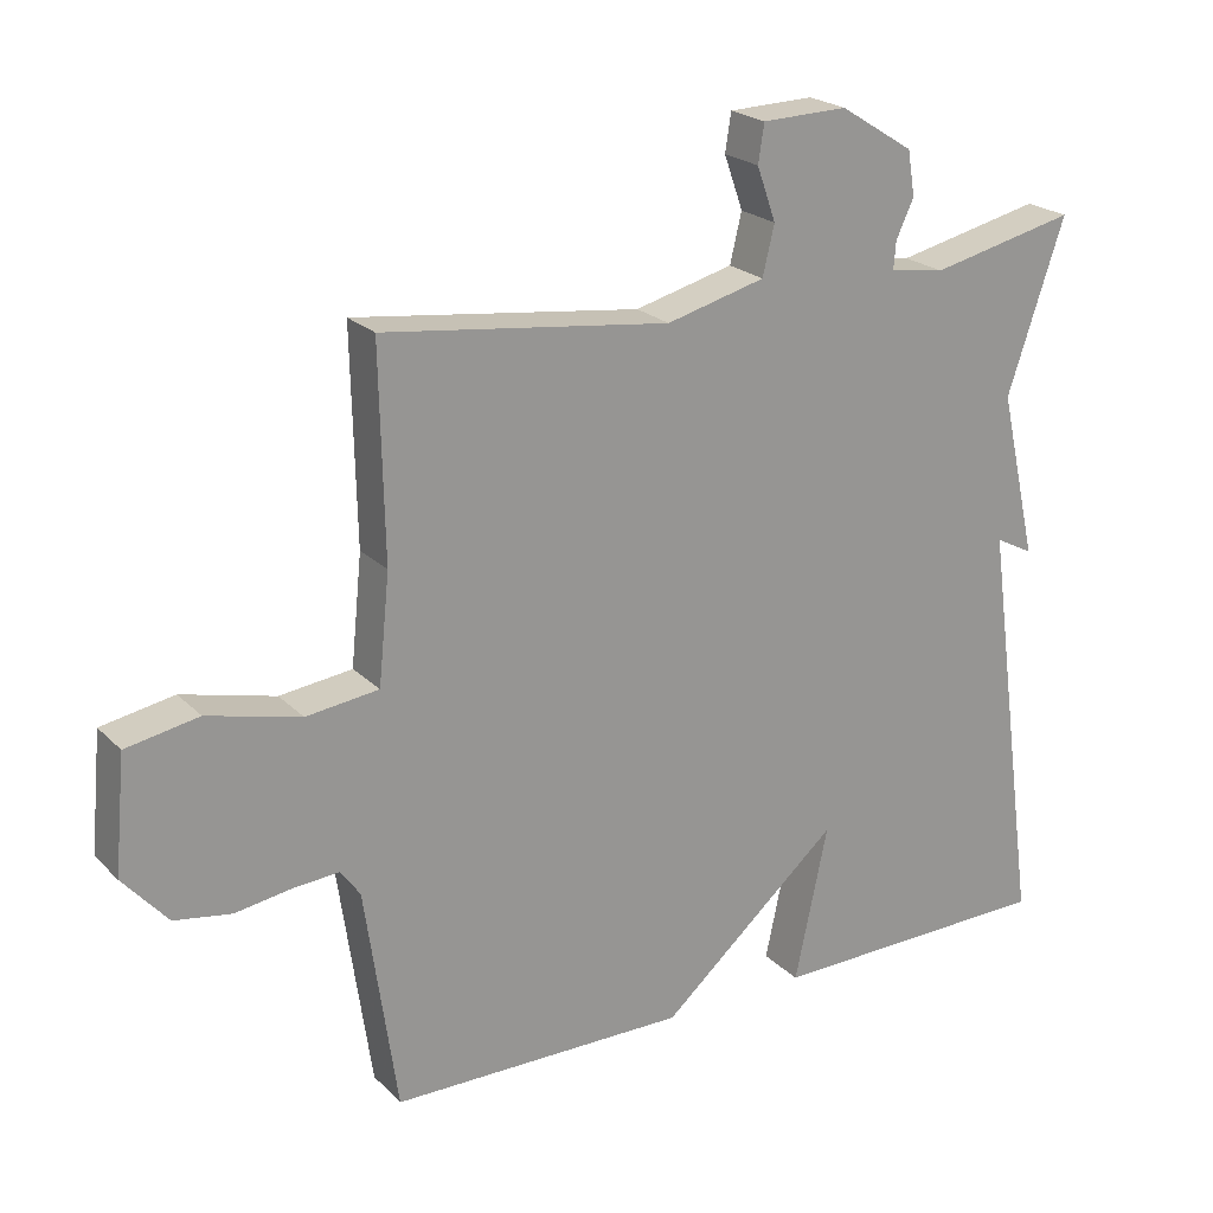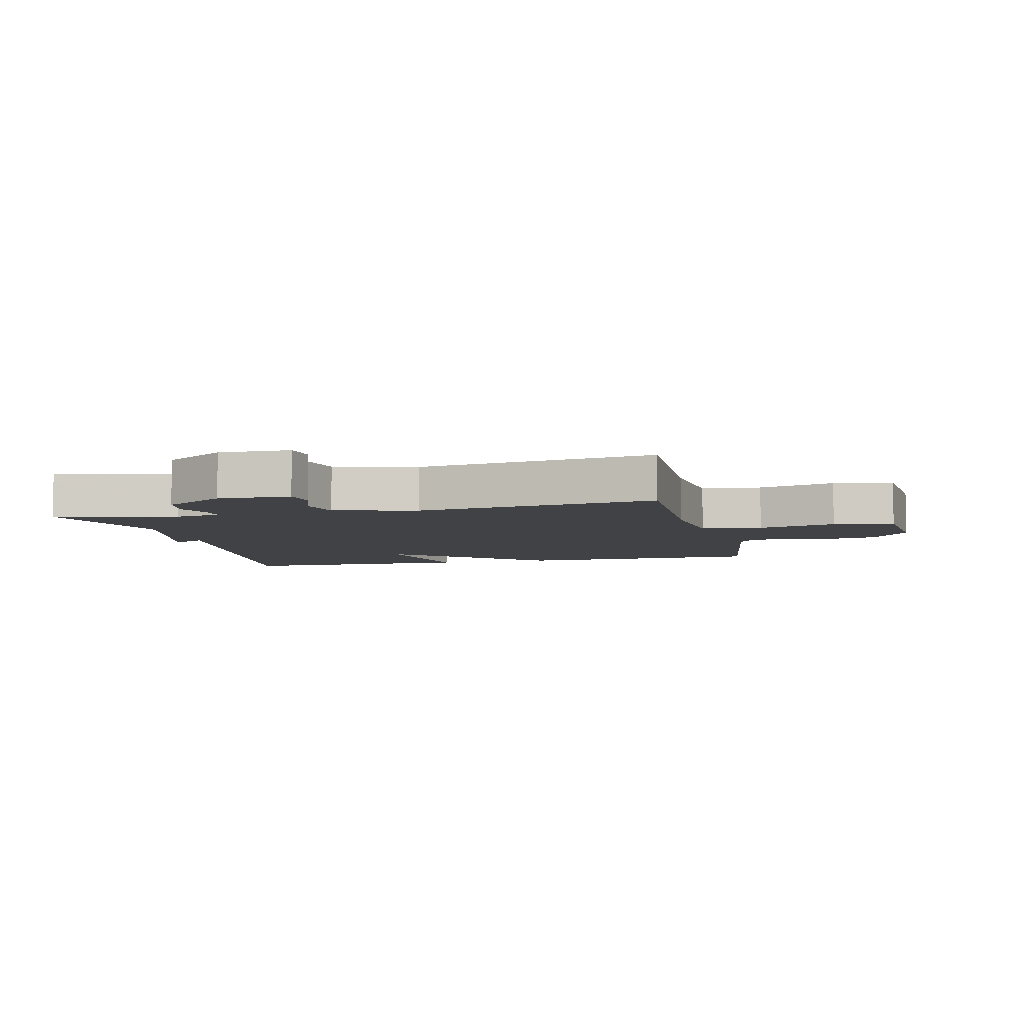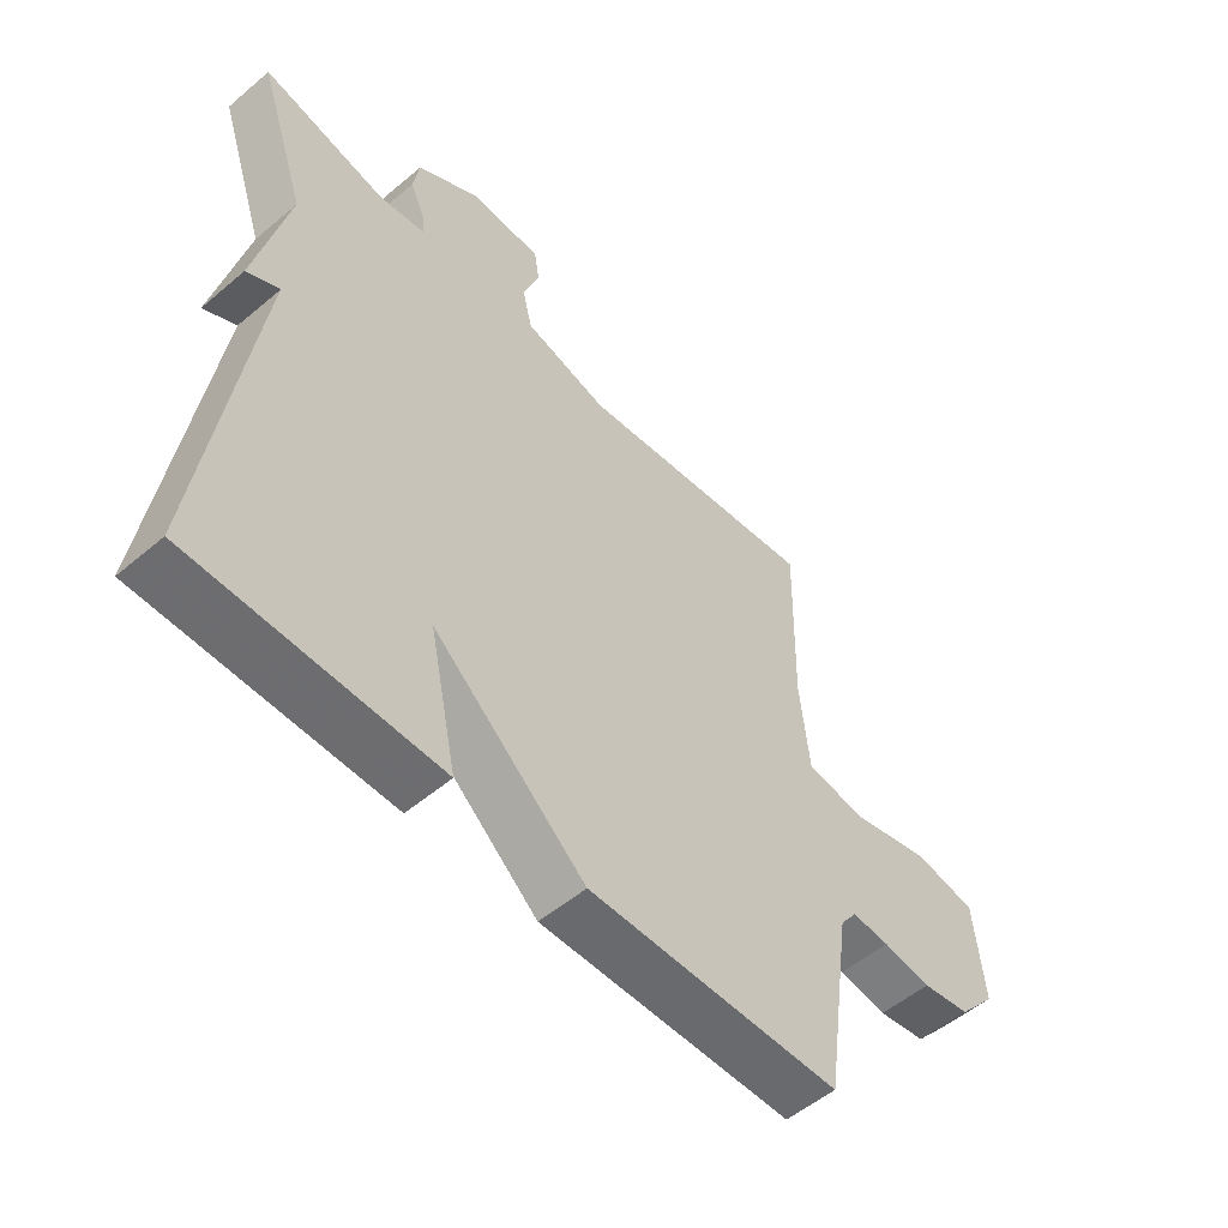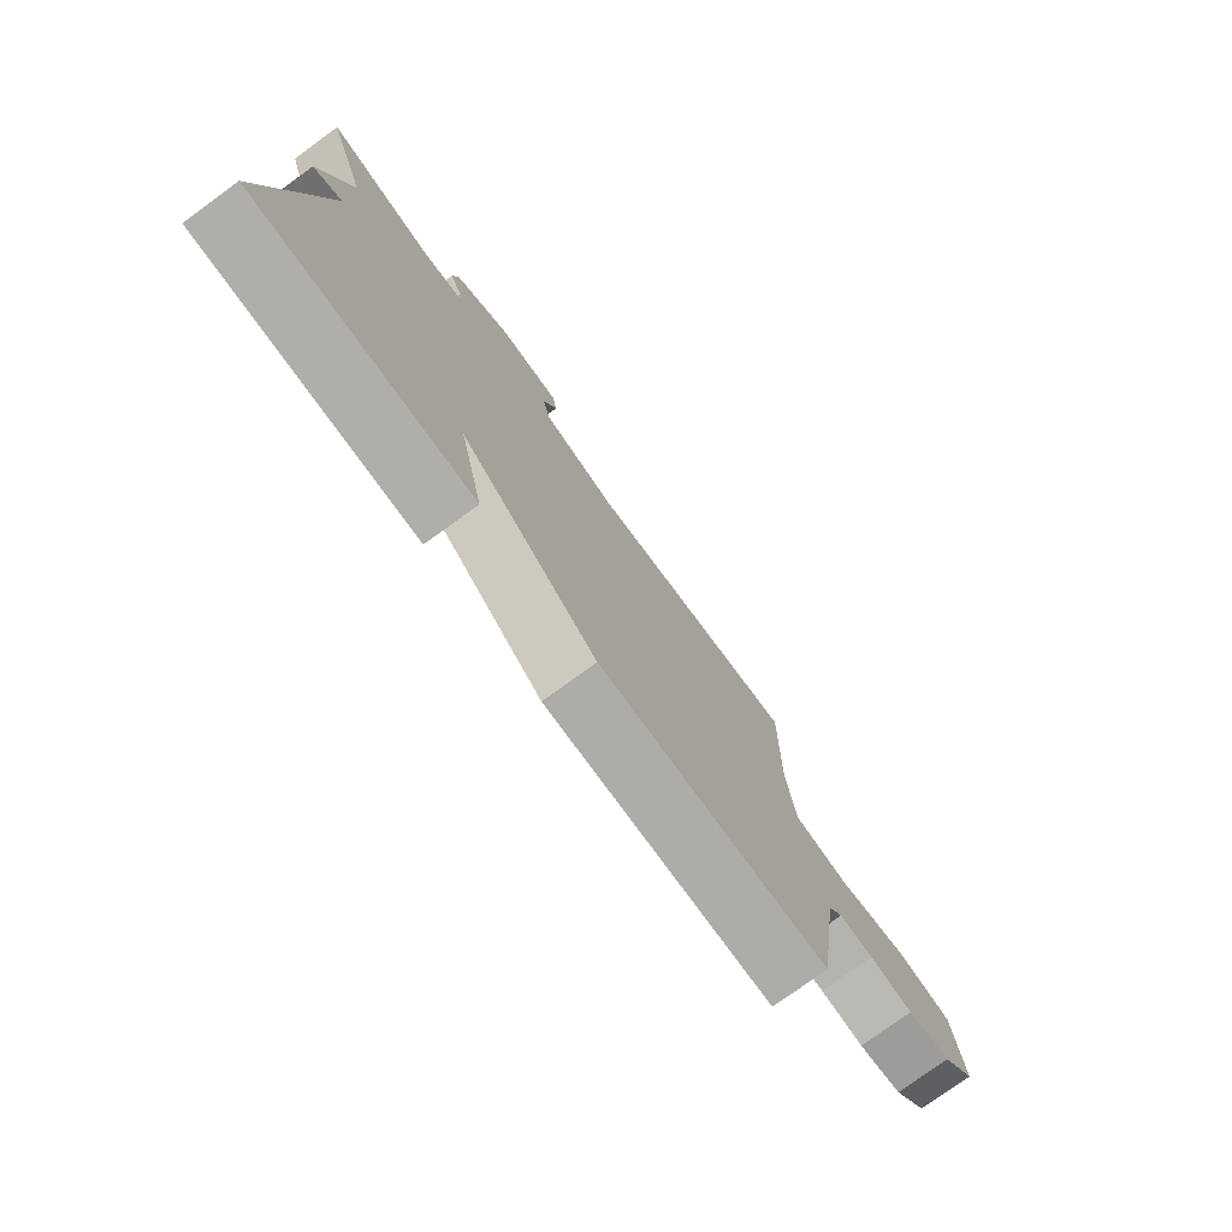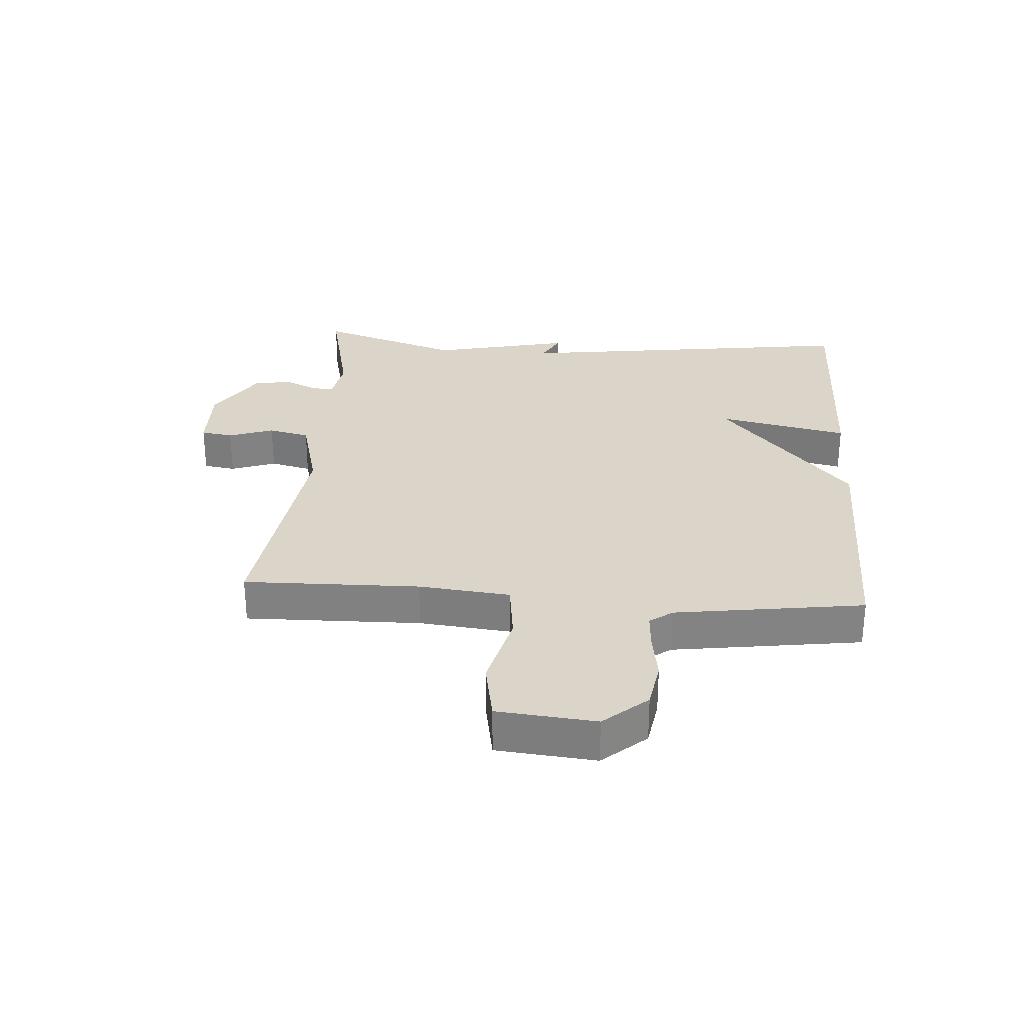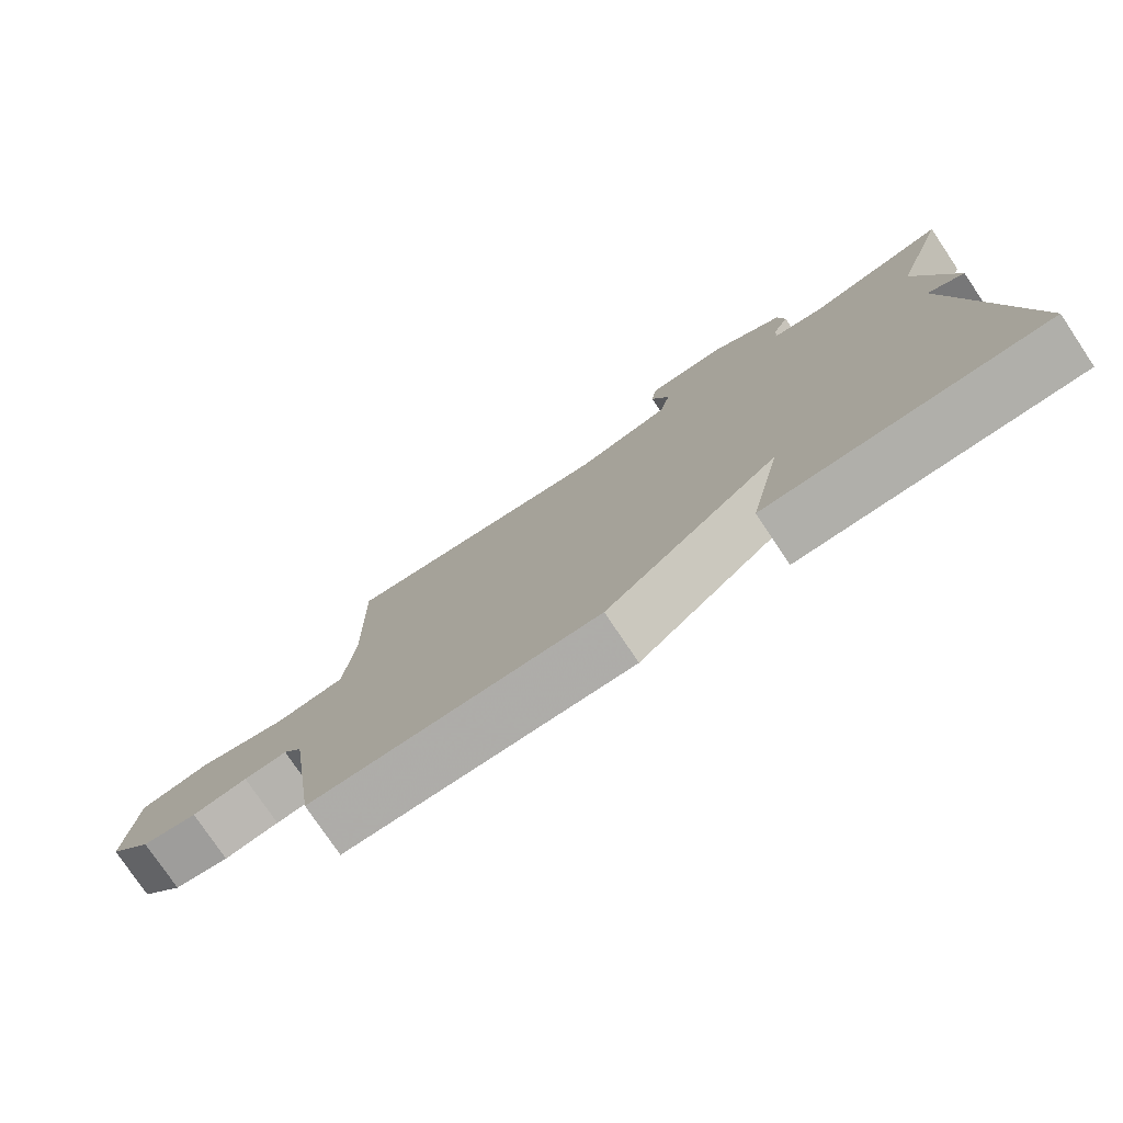
<metadata>
{"format":"obj","ext":"obj","renderer":"f3d","projection":"perspective","resolution":1024,"background":"white","views":[{"elev":22.2,"azim":148.1,"up":"+Z"},{"elev":-6.3,"azim":13.4,"up":"+Y"},{"elev":-53.6,"azim":-48.0,"up":"+Z"},{"elev":-77.3,"azim":-54.1,"up":"+Z"},{"elev":29.2,"azim":94.1,"up":"+Y"},{"elev":-77.5,"azim":-146.1,"up":"+Z"}]}
</metadata>
<code>
v -0.5 0.07 -0.5
v -0.422 0.07 0.067
v -0.474 0.07 0.04
v -0.422 0.07 0.267
v -0.5 0.07 0.5
v -0.3 0.07 0.455
v -0.225 0.07 0.467
v -0.228 0.07 0.504
v -0.252 0.07 0.556
v -0.242 0.07 0.617
v -0.141 0.07 0.68
v -0.024 0.07 0.677
v -0.016 0.07 0.625
v -0.042 0.07 0.552
v -0.026 0.07 0.485
v 0.109 0.07 0.45
v 0.5 0.07 0.5
v 0.494 0.07 0.215
v 0.509 0.07 0.067
v 0.608 0.07 0.055
v 0.735 0.07 0.087
v 0.834 0.07 0.069
v 0.849 0.07 -0.09
v 0.788 0.07 -0.16
v 0.71 0.07 -0.173
v 0.632 0.07 -0.161
v 0.571 0.07 -0.157
v 0.544 0.07 -0.194
v 0.5 0.07 -0.5
v 0.094 0.07 -0.505
v -0.151 0.07 -0.293
v -0.106 0.07 -0.505
v -0.5 0 -0.5
v -0.422 0 0.067
v -0.474 0 0.04
v -0.422 0 0.267
v -0.5 0 0.5
v -0.3 0 0.455
v -0.225 0 0.467
v -0.228 0 0.504
v -0.252 0 0.556
v -0.242 0 0.617
v -0.141 0 0.68
v -0.024 0 0.677
v -0.016 0 0.625
v -0.042 0 0.552
v -0.026 0 0.485
v 0.109 0 0.45
v 0.5 0 0.5
v 0.494 0 0.215
v 0.509 0 0.067
v 0.608 0 0.055
v 0.735 0 0.087
v 0.834 0 0.069
v 0.849 0 -0.09
v 0.788 0 -0.16
v 0.71 0 -0.173
v 0.632 0 -0.161
v 0.571 0 -0.157
v 0.544 0 -0.194
v 0.5 0 -0.5
v 0.094 0 -0.505
v -0.151 0 -0.293
v -0.106 0 -0.505
f 31 32 1 2
f 30 31 2
f 29 30 2
f 28 29 2
f 27 28 2
f 26 27 2
f 24 25 26
f 23 24 26
f 22 23 26
f 21 22 26
f 20 21 26
f 19 20 26 2
f 18 19 2
f 16 17 18 2
f 2 3 4
f 16 2 4
f 15 16 4
f 14 15 4
f 12 13 14
f 11 12 14
f 10 11 14
f 9 10 14
f 8 9 14
f 7 8 14
f 7 14 4
f 6 7 4
f 4 5 6
f 34 33 64 63
f 34 63 62
f 34 62 61
f 34 61 60
f 34 60 59
f 34 59 58
f 58 57 56
f 58 56 55
f 58 55 54
f 58 54 53
f 58 53 52
f 34 58 52 51
f 34 51 50
f 34 50 49 48
f 36 35 34
f 36 34 48
f 36 48 47
f 36 47 46
f 46 45 44
f 46 44 43
f 46 43 42
f 46 42 41
f 46 41 40
f 46 40 39
f 36 46 39
f 36 39 38
f 38 37 36
f 1 33 34 2
f 2 34 35 3
f 3 35 36 4
f 4 36 37 5
f 5 37 38 6
f 6 38 39 7
f 7 39 40 8
f 8 40 41 9
f 9 41 42 10
f 10 42 43 11
f 11 43 44 12
f 12 44 45 13
f 13 45 46 14
f 14 46 47 15
f 15 47 48 16
f 16 48 49 17
f 17 49 50 18
f 18 50 51 19
f 19 51 52 20
f 20 52 53 21
f 21 53 54 22
f 22 54 55 23
f 23 55 56 24
f 24 56 57 25
f 25 57 58 26
f 26 58 59 27
f 27 59 60 28
f 28 60 61 29
f 29 61 62 30
f 30 62 63 31
f 31 63 64 32
f 32 64 33 1

</code>
